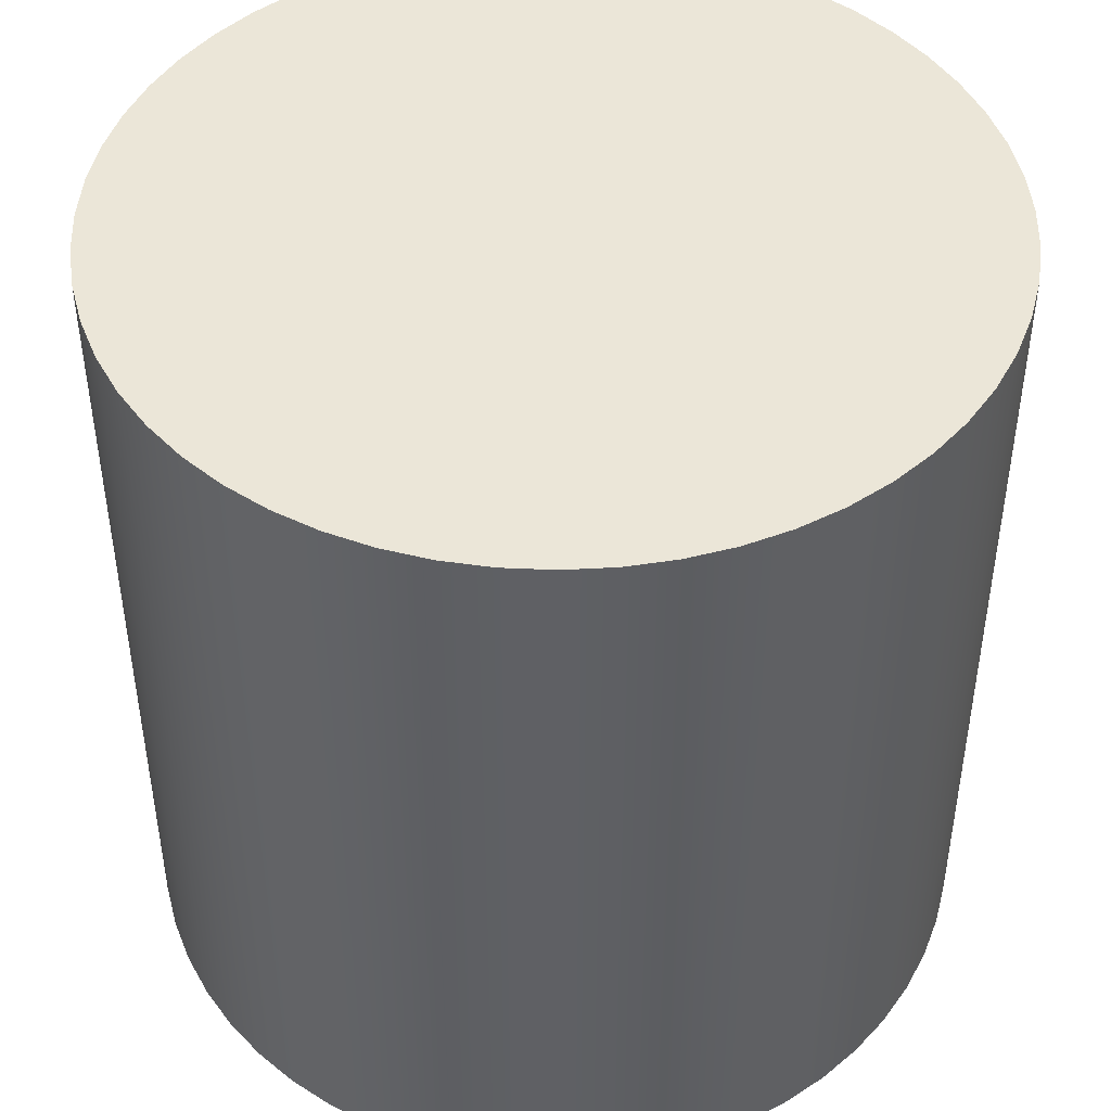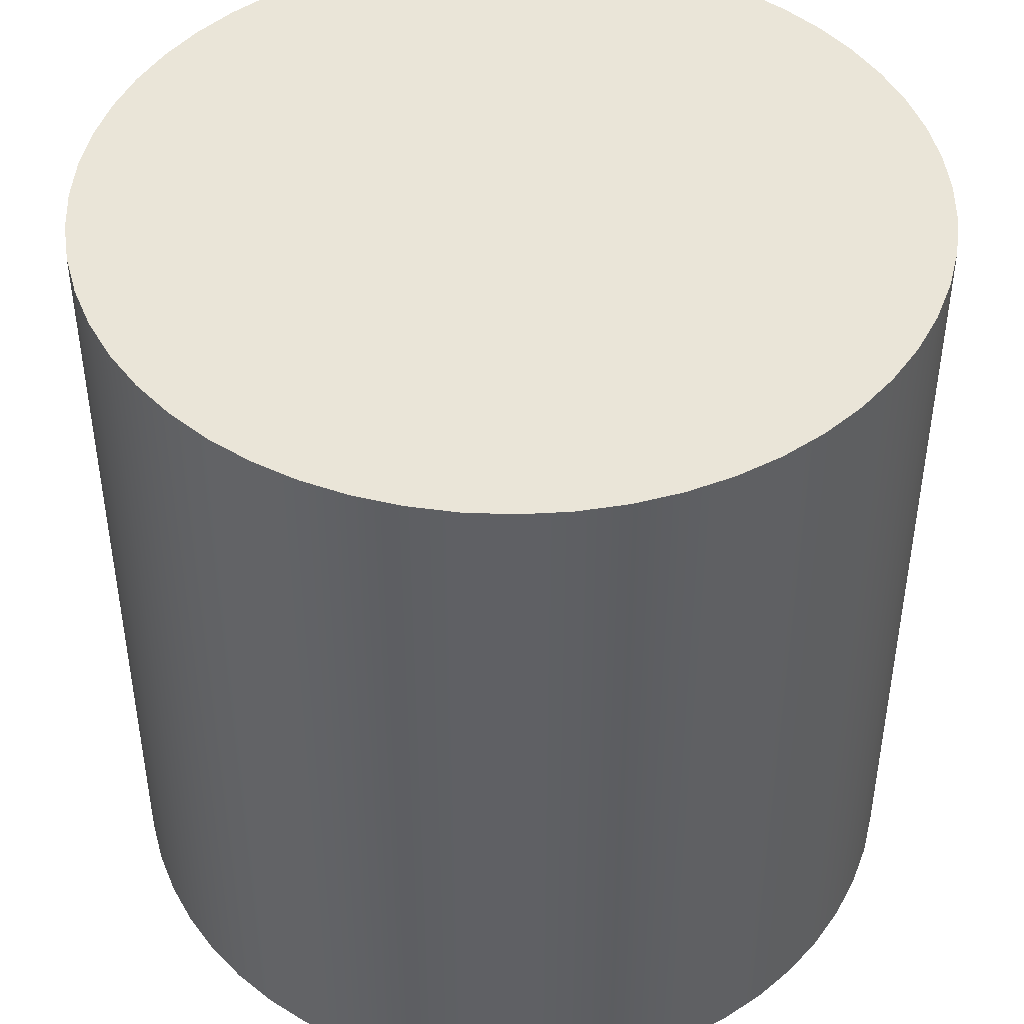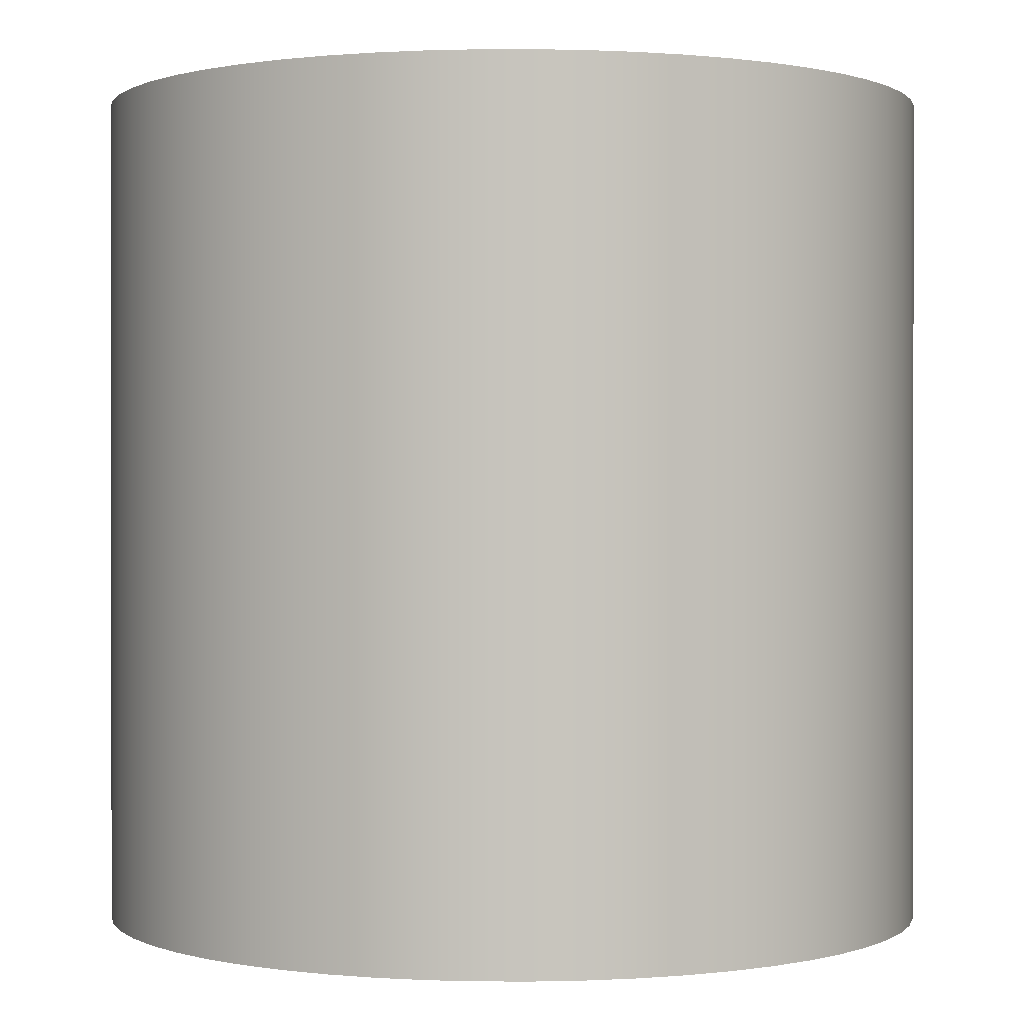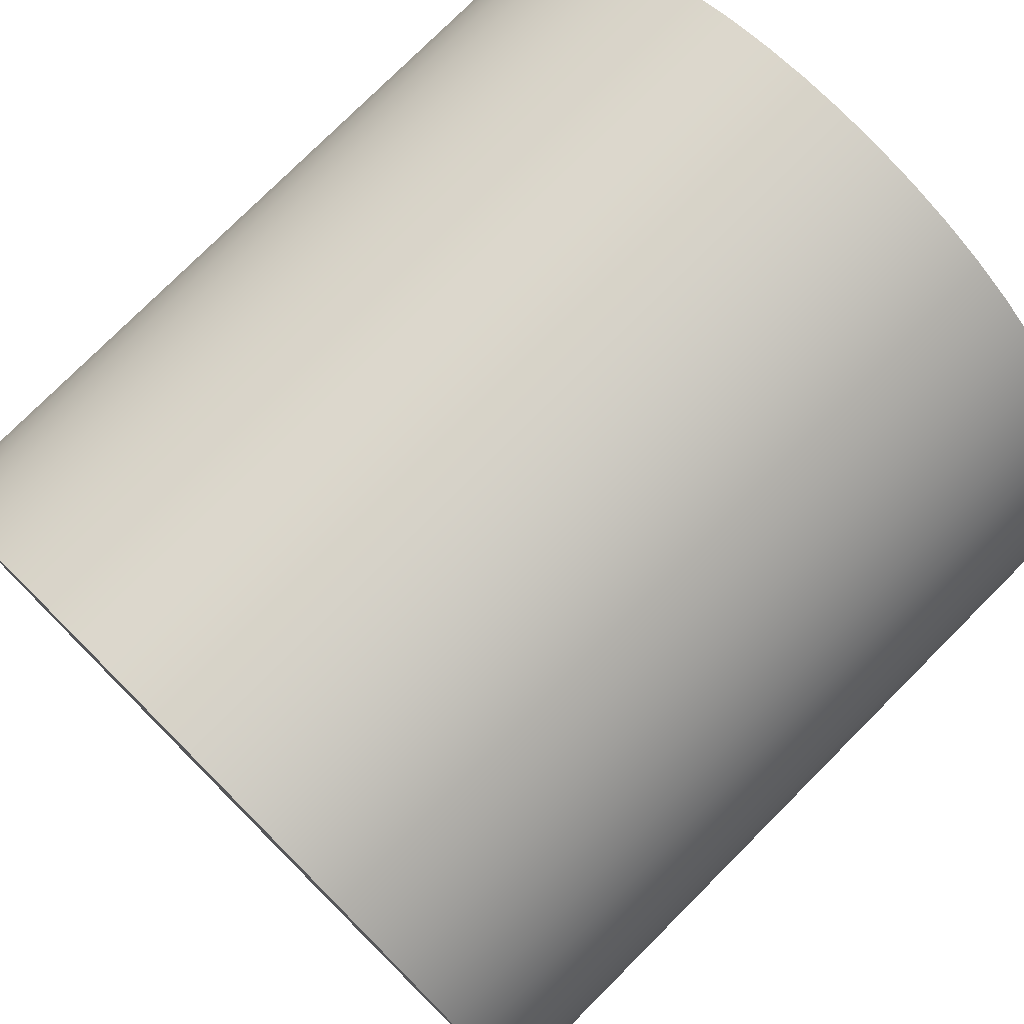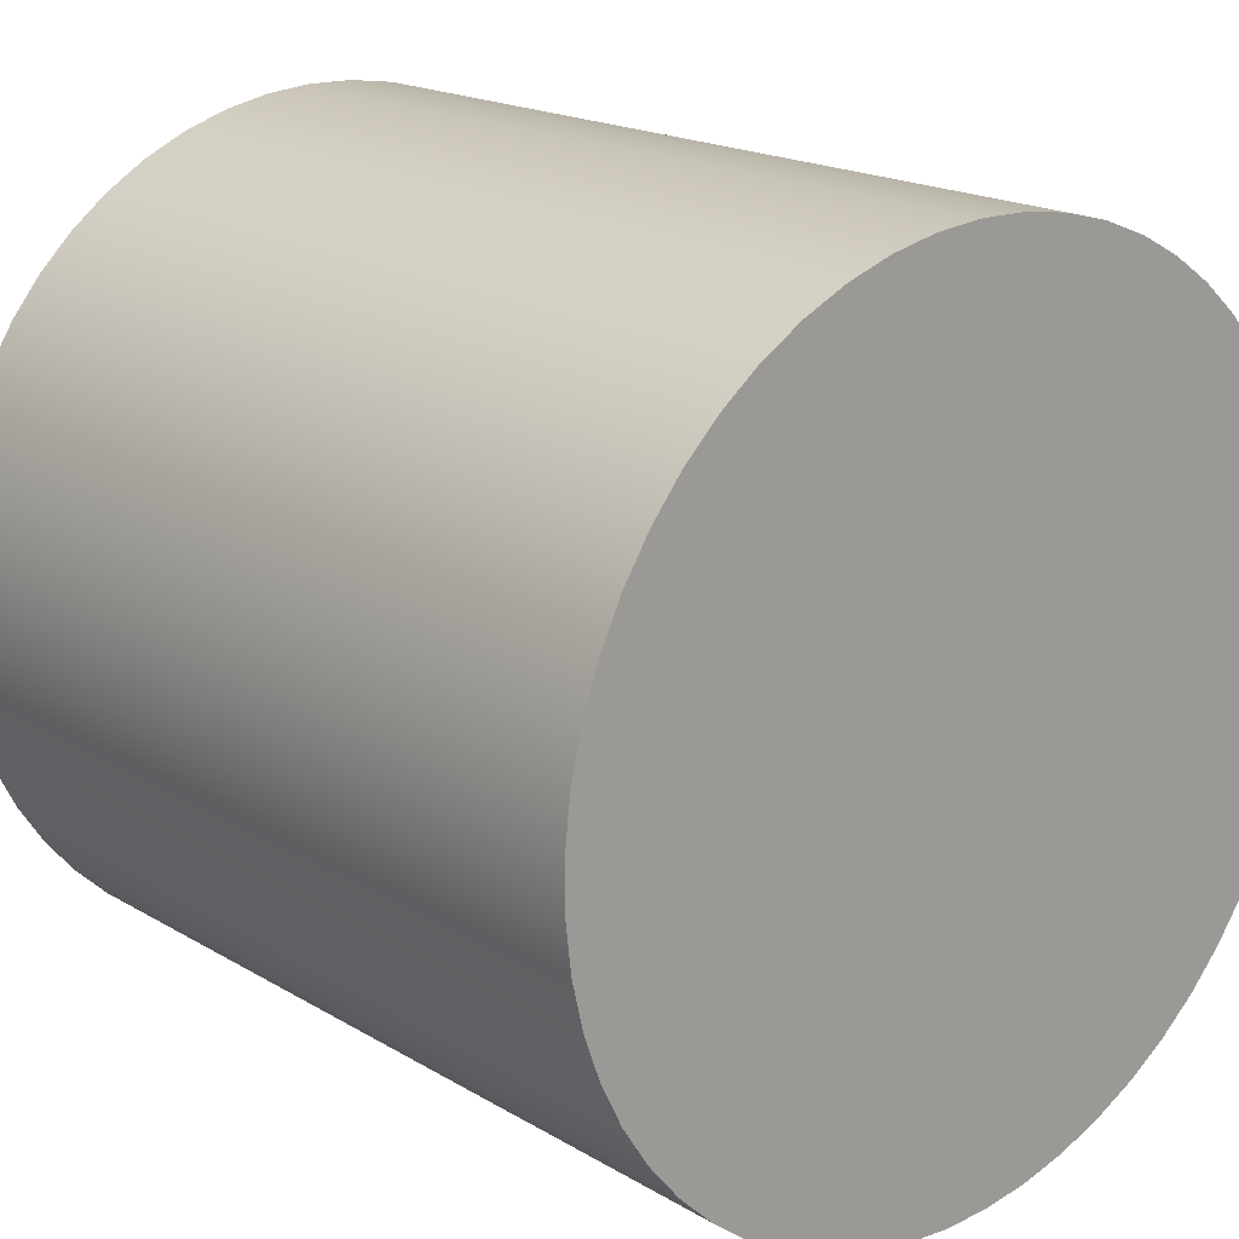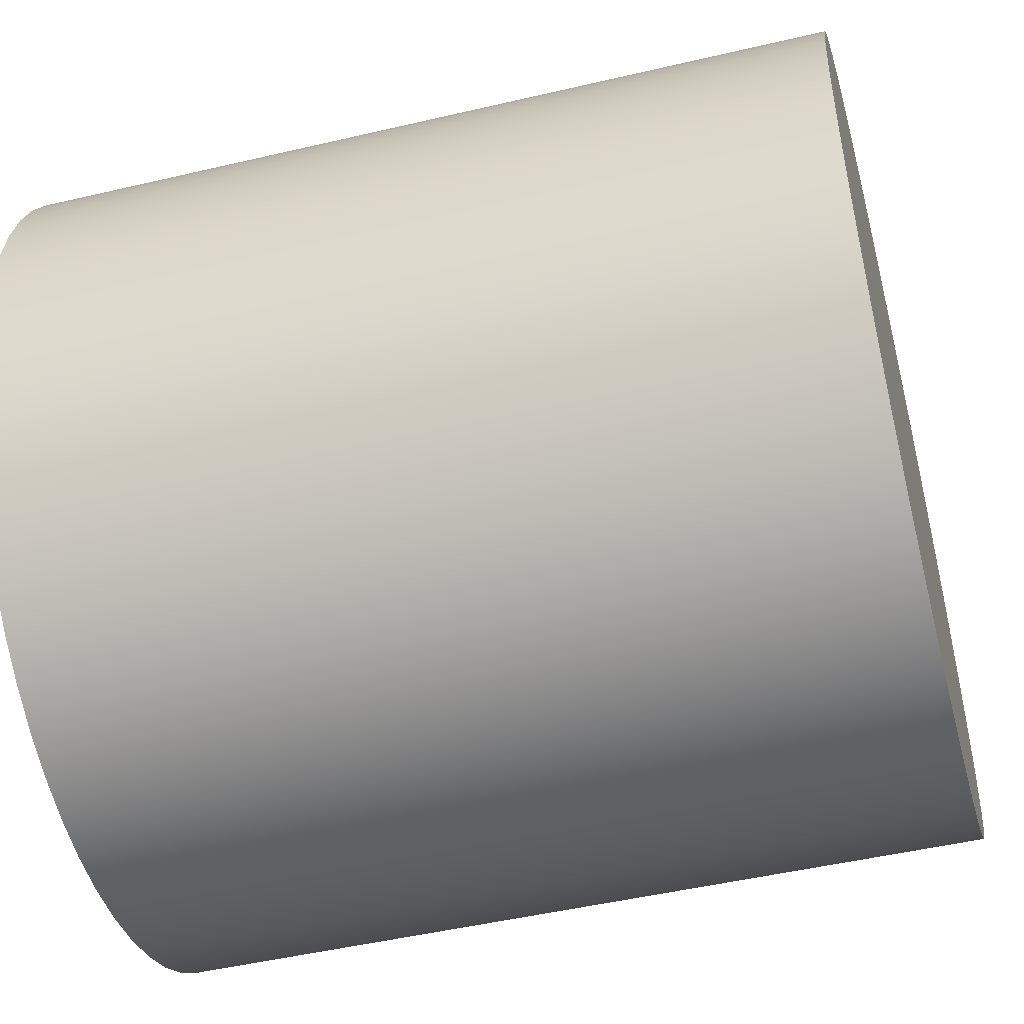
<metadata>
{"format":"obj","ext":"obj","renderer":"f3d","projection":"perspective","resolution":1024,"background":"white","views":[{"elev":46.1,"azim":-83.8,"up":"+Z"},{"elev":45.2,"azim":-162.7,"up":"+Z"},{"elev":0.5,"azim":-66.2,"up":"+Z"},{"elev":77.5,"azim":45.0,"up":"+Y"},{"elev":18.4,"azim":138.7,"up":"+Y"},{"elev":-48.6,"azim":-75.3,"up":"+Y"}]}
</metadata>
<code>
v -0.1 -1.225e-17 0.2
v -0.09935 0.0114 0.2
v -0.0974 0.02265 0.2
v -0.09418 0.0336 0.2
v -0.08974 0.04412 0.2
v -0.08413 0.05406 0.2
v -0.07741 0.0633 0.2
v -0.06969 0.07171 0.2
v -0.06106 0.07919 0.2
v -0.05164 0.08563 0.2
v -0.04154 0.09096 0.2
v -0.0309 0.09511 0.2
v -0.01986 0.09801 0.2
v -0.008558 0.09963 0.2
v 0.002856 0.09996 0.2
v 0.01423 0.09898 0.2
v 0.02542 0.09671 0.2
v 0.03628 0.09319 0.2
v 0.04667 0.08844 0.2
v 0.05644 0.08255 0.2
v 0.06549 0.07557 0.2
v 0.07367 0.06762 0.2
v 0.0809 0.05878 0.2
v 0.08707 0.04917 0.2
v 0.09211 0.03893 0.2
v 0.09595 0.02817 0.2
v 0.09854 0.01705 0.2
v 0.09984 0.005709 0.2
v 0.09984 -0.005709 0.2
v 0.09854 -0.01705 0.2
v 0.09595 -0.02817 0.2
v 0.09211 -0.03893 0.2
v 0.08707 -0.04917 0.2
v 0.0809 -0.05878 0.2
v 0.07367 -0.06762 0.2
v 0.06549 -0.07557 0.2
v 0.05644 -0.08255 0.2
v 0.04667 -0.08844 0.2
v 0.03628 -0.09319 0.2
v 0.02542 -0.09671 0.2
v 0.01423 -0.09898 0.2
v 0.002856 -0.09996 0.2
v -0.008558 -0.09963 0.2
v -0.01986 -0.09801 0.2
v -0.0309 -0.09511 0.2
v -0.04154 -0.09096 0.2
v -0.05164 -0.08563 0.2
v -0.06106 -0.07919 0.2
v -0.06969 -0.07171 0.2
v -0.07741 -0.0633 0.2
v -0.08413 -0.05406 0.2
v -0.08974 -0.04412 0.2
v -0.09418 -0.0336 0.2
v -0.0974 -0.02265 0.2
v -0.09935 -0.0114 0.2
v -0.1 -1.225e-17 0
v -0.09935 -0.0114 0
v -0.0974 -0.02265 0
v -0.09418 -0.0336 0
v -0.08974 -0.04412 0
v -0.08413 -0.05406 0
v -0.07741 -0.0633 0
v -0.06969 -0.07171 0
v -0.06106 -0.07919 0
v -0.05164 -0.08563 0
v -0.04154 -0.09096 0
v -0.0309 -0.09511 0
v -0.01986 -0.09801 0
v -0.008558 -0.09963 0
v 0.002856 -0.09996 0
v 0.01423 -0.09898 0
v 0.02542 -0.09671 0
v 0.03628 -0.09319 0
v 0.04667 -0.08844 0
v 0.05644 -0.08255 0
v 0.06549 -0.07557 0
v 0.07367 -0.06762 0
v 0.0809 -0.05878 0
v 0.08707 -0.04917 0
v 0.09211 -0.03893 0
v 0.09595 -0.02817 0
v 0.09854 -0.01705 0
v 0.09984 -0.005709 0
v 0.09984 0.005709 0
v 0.09854 0.01705 0
v 0.09595 0.02817 0
v 0.09211 0.03893 0
v 0.08707 0.04917 0
v 0.0809 0.05878 0
v 0.07367 0.06762 0
v 0.06549 0.07557 0
v 0.05644 0.08255 0
v 0.04667 0.08844 0
v 0.03628 0.09319 0
v 0.02542 0.09671 0
v 0.01423 0.09898 0
v 0.002856 0.09996 0
v -0.008558 0.09963 0
v -0.01986 0.09801 0
v -0.0309 0.09511 0
v -0.04154 0.09096 0
v -0.05164 0.08563 0
v -0.06106 0.07919 0
v -0.06969 0.07171 0
v -0.07741 0.0633 0
v -0.08413 0.05406 0
v -0.08974 0.04412 0
v -0.09418 0.0336 0
v -0.0974 0.02265 0
v -0.09935 0.0114 0
v -0.1 -1.225e-17 0
v -0.1 -1.225e-17 0.2
v -0.1 -1.225e-17 0.2
v -0.09935 -0.0114 0.2
v -0.0974 -0.02265 0.2
v -0.09418 -0.0336 0.2
v -0.08974 -0.04412 0.2
v -0.08413 -0.05406 0.2
v -0.07741 -0.0633 0.2
v -0.06969 -0.07171 0.2
v -0.06106 -0.07919 0.2
v -0.05164 -0.08563 0.2
v -0.04154 -0.09096 0.2
v -0.0309 -0.09511 0.2
v -0.01986 -0.09801 0.2
v -0.008558 -0.09963 0.2
v 0.002856 -0.09996 0.2
v 0.01423 -0.09898 0.2
v 0.02542 -0.09671 0.2
v 0.03628 -0.09319 0.2
v 0.04667 -0.08844 0.2
v 0.05644 -0.08255 0.2
v 0.06549 -0.07557 0.2
v 0.07367 -0.06762 0.2
v 0.0809 -0.05878 0.2
v 0.08707 -0.04917 0.2
v 0.09211 -0.03893 0.2
v 0.09595 -0.02817 0.2
v 0.09854 -0.01705 0.2
v 0.09984 -0.005709 0.2
v 0.09984 0.005709 0.2
v 0.09854 0.01705 0.2
v 0.09595 0.02817 0.2
v 0.09211 0.03893 0.2
v 0.08707 0.04917 0.2
v 0.0809 0.05878 0.2
v 0.07367 0.06762 0.2
v 0.06549 0.07557 0.2
v 0.05644 0.08255 0.2
v 0.04667 0.08844 0.2
v 0.03628 0.09319 0.2
v 0.02542 0.09671 0.2
v 0.01423 0.09898 0.2
v 0.002856 0.09996 0.2
v -0.008558 0.09963 0.2
v -0.01986 0.09801 0.2
v -0.0309 0.09511 0.2
v -0.04154 0.09096 0.2
v -0.05164 0.08563 0.2
v -0.06106 0.07919 0.2
v -0.06969 0.07171 0.2
v -0.07741 0.0633 0.2
v -0.08413 0.05406 0.2
v -0.08974 0.04412 0.2
v -0.09418 0.0336 0.2
v -0.0974 0.02265 0.2
v -0.09935 0.0114 0.2
v -0.1 -1.225e-17 0
v -0.09935 0.0114 0
v -0.0974 0.02265 0
v -0.09418 0.0336 0
v -0.08974 0.04412 0
v -0.08413 0.05406 0
v -0.07741 0.0633 0
v -0.06969 0.07171 0
v -0.06106 0.07919 0
v -0.05164 0.08563 0
v -0.04154 0.09096 0
v -0.0309 0.09511 0
v -0.01986 0.09801 0
v -0.008558 0.09963 0
v 0.002856 0.09996 0
v 0.01423 0.09898 0
v 0.02542 0.09671 0
v 0.03628 0.09319 0
v 0.04667 0.08844 0
v 0.05644 0.08255 0
v 0.06549 0.07557 0
v 0.07367 0.06762 0
v 0.0809 0.05878 0
v 0.08707 0.04917 0
v 0.09211 0.03893 0
v 0.09595 0.02817 0
v 0.09854 0.01705 0
v 0.09984 0.005709 0
v 0.09984 -0.005709 0
v 0.09854 -0.01705 0
v 0.09595 -0.02817 0
v 0.09211 -0.03893 0
v 0.08707 -0.04917 0
v 0.0809 -0.05878 0
v 0.07367 -0.06762 0
v 0.06549 -0.07557 0
v 0.05644 -0.08255 0
v 0.04667 -0.08844 0
v 0.03628 -0.09319 0
v 0.02542 -0.09671 0
v 0.01423 -0.09898 0
v 0.002856 -0.09996 0
v -0.008558 -0.09963 0
v -0.01986 -0.09801 0
v -0.0309 -0.09511 0
v -0.04154 -0.09096 0
v -0.05164 -0.08563 0
v -0.06106 -0.07919 0
v -0.06969 -0.07171 0
v -0.07741 -0.0633 0
v -0.08413 -0.05406 0
v -0.08974 -0.04412 0
v -0.09418 -0.0336 0
v -0.0974 -0.02265 0
v -0.09935 -0.0114 0
g 300f0555-e2b7-11ea-945f-54bf646e7e1f
f 2 110 1
f 1 110 111
f 112 56 55
f 55 56 57
f 55 57 58
f 2 3 110
f 110 3 109
f 109 3 4
f 109 4 108
f 108 4 5
f 108 5 107
f 107 5 6
f 107 6 106
f 106 6 7
f 106 7 105
f 105 7 8
f 105 8 104
f 104 8 9
f 104 9 103
f 103 9 10
f 103 10 102
f 102 10 11
f 102 11 101
f 101 11 12
f 101 12 100
f 100 12 13
f 100 13 99
f 99 13 14
f 99 14 98
f 98 14 15
f 98 15 97
f 97 15 16
f 97 16 96
f 96 16 17
f 96 17 95
f 95 17 18
f 95 18 94
f 94 18 19
f 94 19 93
f 93 19 20
f 93 20 92
f 92 20 21
f 92 21 91
f 91 21 22
f 91 22 90
f 90 22 23
f 90 23 89
f 89 23 24
f 89 24 88
f 88 24 25
f 88 25 87
f 87 25 26
f 87 26 86
f 86 26 27
f 86 27 85
f 85 27 28
f 85 28 84
f 84 28 29
f 84 29 83
f 83 29 30
f 83 30 82
f 82 30 31
f 82 31 81
f 81 31 32
f 81 32 80
f 80 32 33
f 80 33 79
f 79 33 34
f 79 34 78
f 78 34 35
f 78 35 77
f 77 35 36
f 77 36 76
f 76 36 37
f 76 37 75
f 75 37 38
f 75 38 74
f 74 38 39
f 74 39 73
f 73 39 40
f 73 40 72
f 72 40 41
f 72 41 71
f 71 41 42
f 71 42 70
f 70 42 43
f 70 43 69
f 69 43 44
f 69 44 68
f 68 44 45
f 68 45 67
f 67 45 46
f 67 46 66
f 66 46 47
f 66 47 65
f 65 47 48
f 65 48 64
f 64 48 49
f 64 49 63
f 63 49 50
f 63 50 62
f 62 50 51
f 62 51 61
f 61 51 52
f 61 52 60
f 60 52 53
f 60 53 59
f 59 53 54
f 59 54 58
f 58 54 55
g 300f2c64-e2b7-11ea-a9d3-54bf646e7e1f
f 114 140 113
f 113 140 141
f 113 141 167
f 167 141 142
f 167 142 166
f 166 142 143
f 166 143 165
f 165 143 144
f 165 144 164
f 164 144 145
f 164 145 163
f 163 145 146
f 163 146 162
f 162 146 147
f 162 147 161
f 161 147 148
f 161 148 160
f 160 148 149
f 160 149 159
f 159 149 150
f 159 150 158
f 158 150 151
f 158 151 157
f 157 151 152
f 157 152 156
f 156 152 153
f 156 153 155
f 155 153 154
f 140 114 139
f 139 114 115
f 139 115 138
f 138 115 116
f 138 116 137
f 137 116 117
f 137 117 136
f 136 117 118
f 136 118 135
f 135 118 119
f 135 119 134
f 134 119 120
f 134 120 133
f 133 120 121
f 133 121 132
f 132 121 122
f 132 122 131
f 131 122 123
f 131 123 130
f 130 123 124
f 130 124 129
f 129 124 125
f 129 125 128
f 128 125 126
f 128 126 127
g 300f5370-e2b7-11ea-8001-54bf646e7e1f
f 169 195 168
f 168 195 196
f 168 196 222
f 222 196 197
f 222 197 221
f 221 197 198
f 221 198 220
f 220 198 199
f 220 199 219
f 219 199 200
f 219 200 218
f 218 200 201
f 218 201 217
f 217 201 202
f 217 202 216
f 216 202 203
f 216 203 215
f 215 203 204
f 215 204 214
f 214 204 205
f 214 205 213
f 213 205 206
f 213 206 212
f 212 206 207
f 212 207 211
f 211 207 208
f 211 208 210
f 210 208 209
f 195 169 194
f 194 169 170
f 194 170 193
f 193 170 171
f 193 171 192
f 192 171 172
f 192 172 191
f 191 172 173
f 191 173 190
f 190 173 174
f 190 174 189
f 189 174 175
f 189 175 188
f 188 175 176
f 188 176 187
f 187 176 177
f 187 177 186
f 186 177 178
f 186 178 185
f 185 178 179
f 185 179 184
f 184 179 180
f 184 180 183
f 183 180 181
f 183 181 182

</code>
